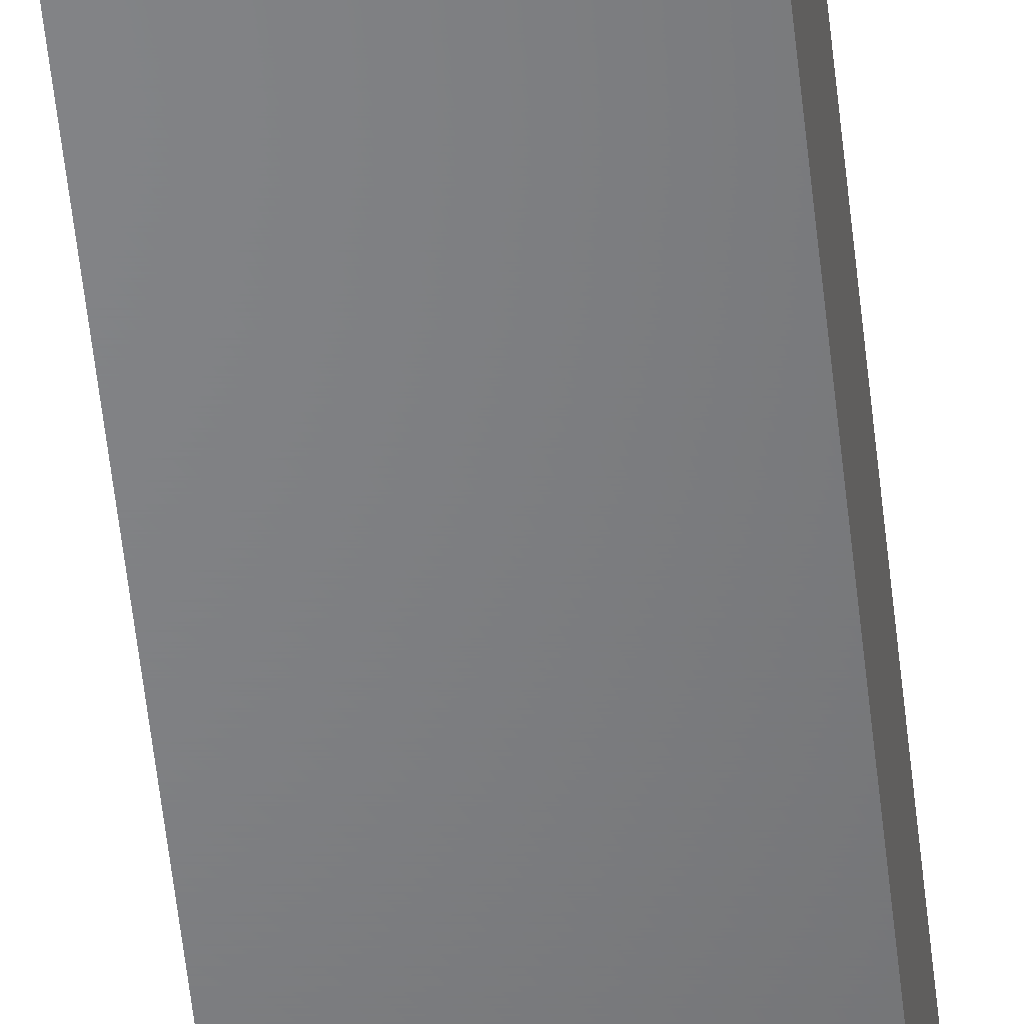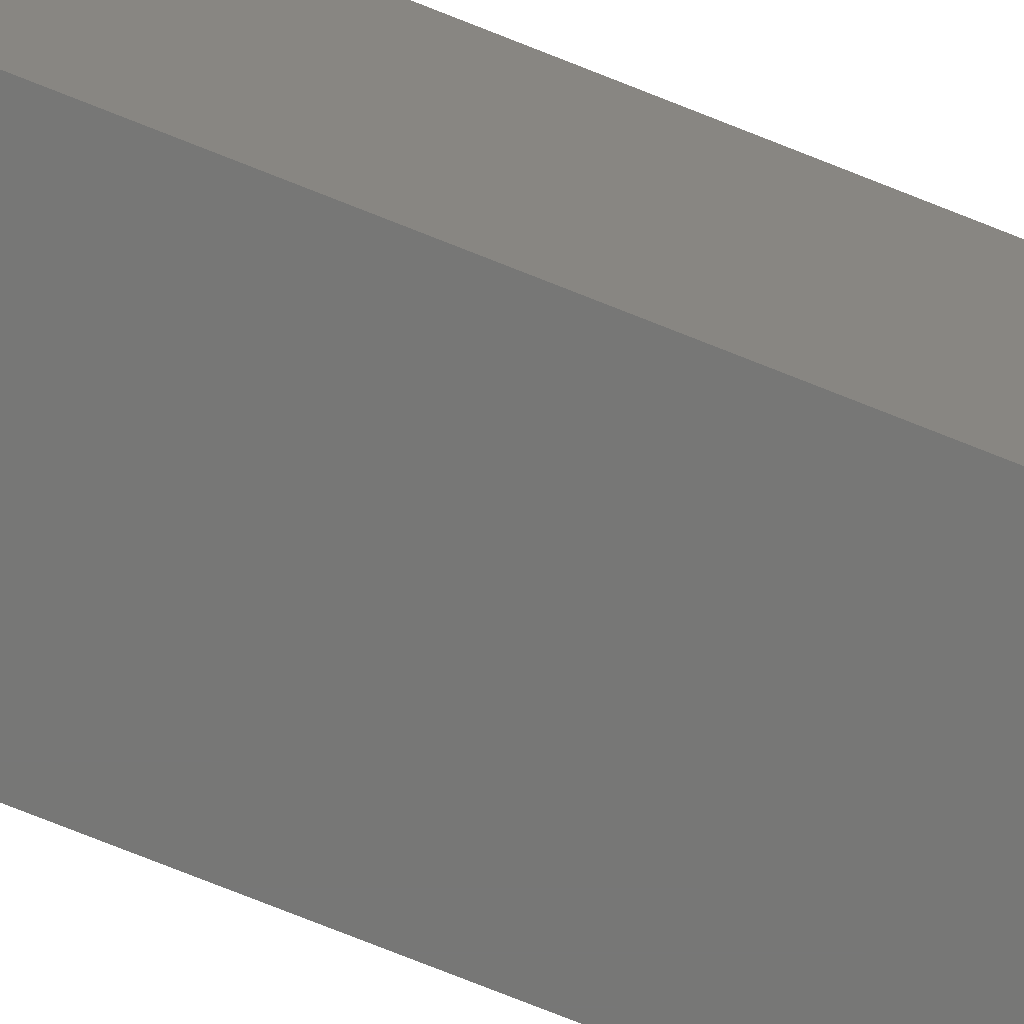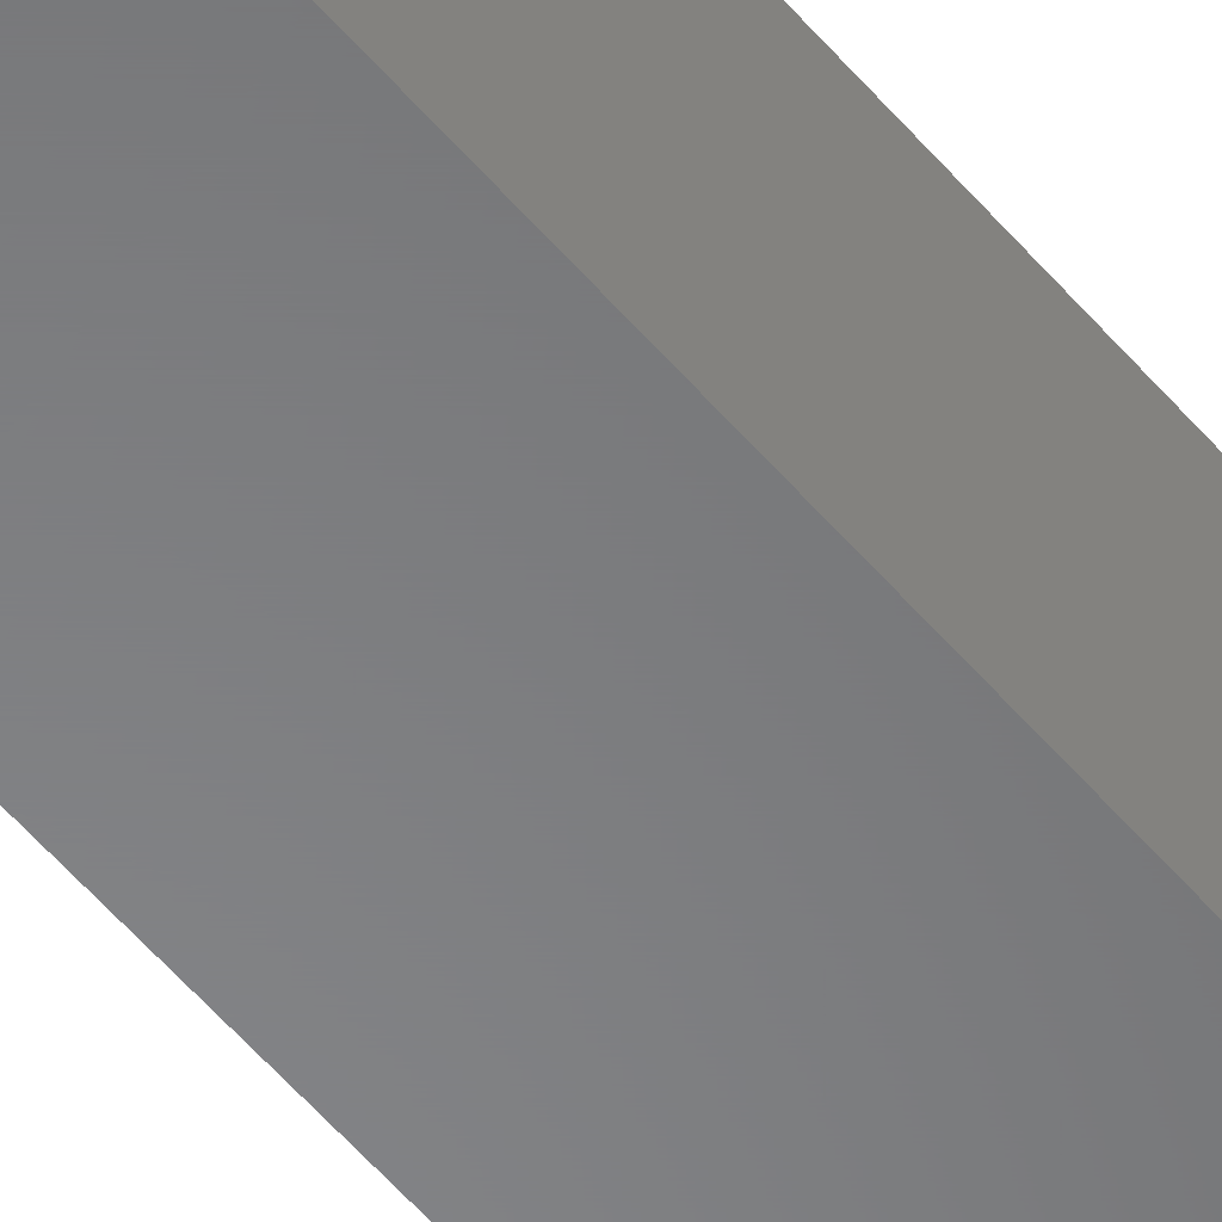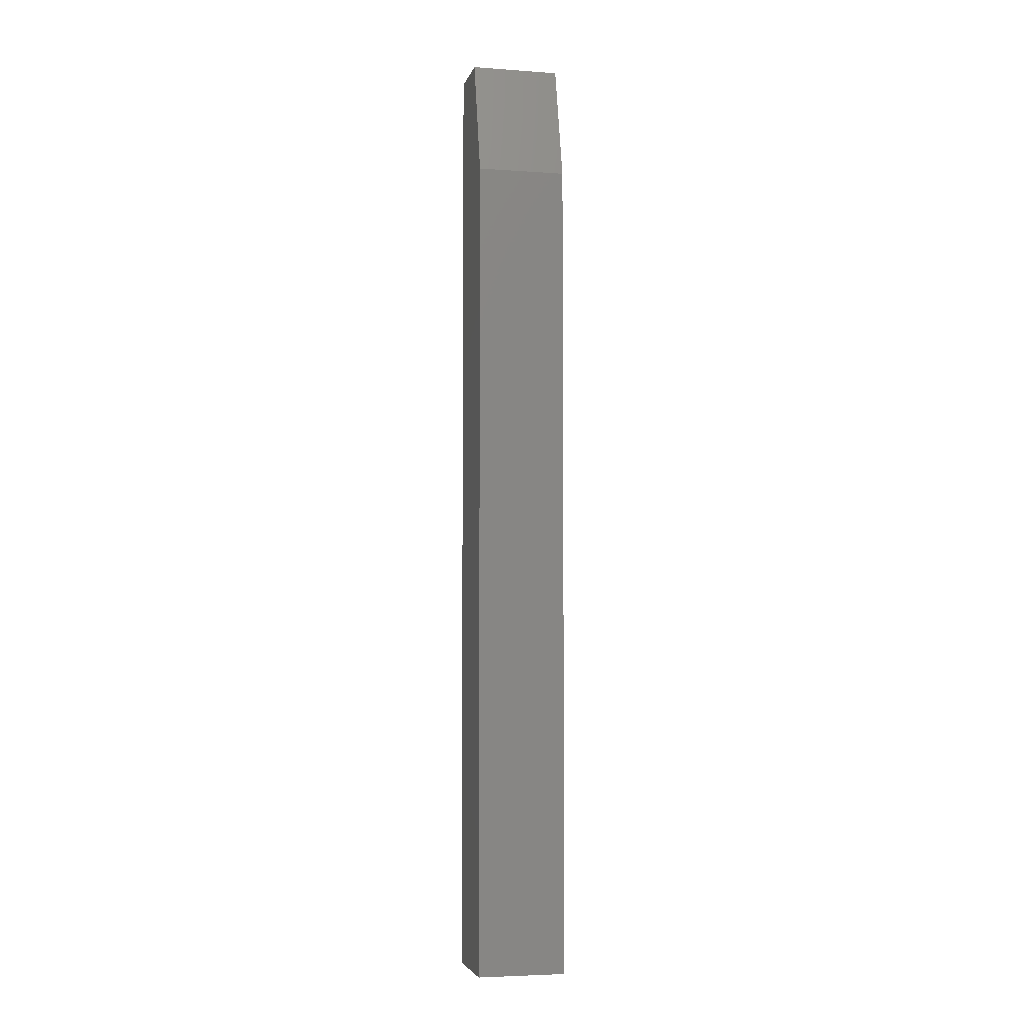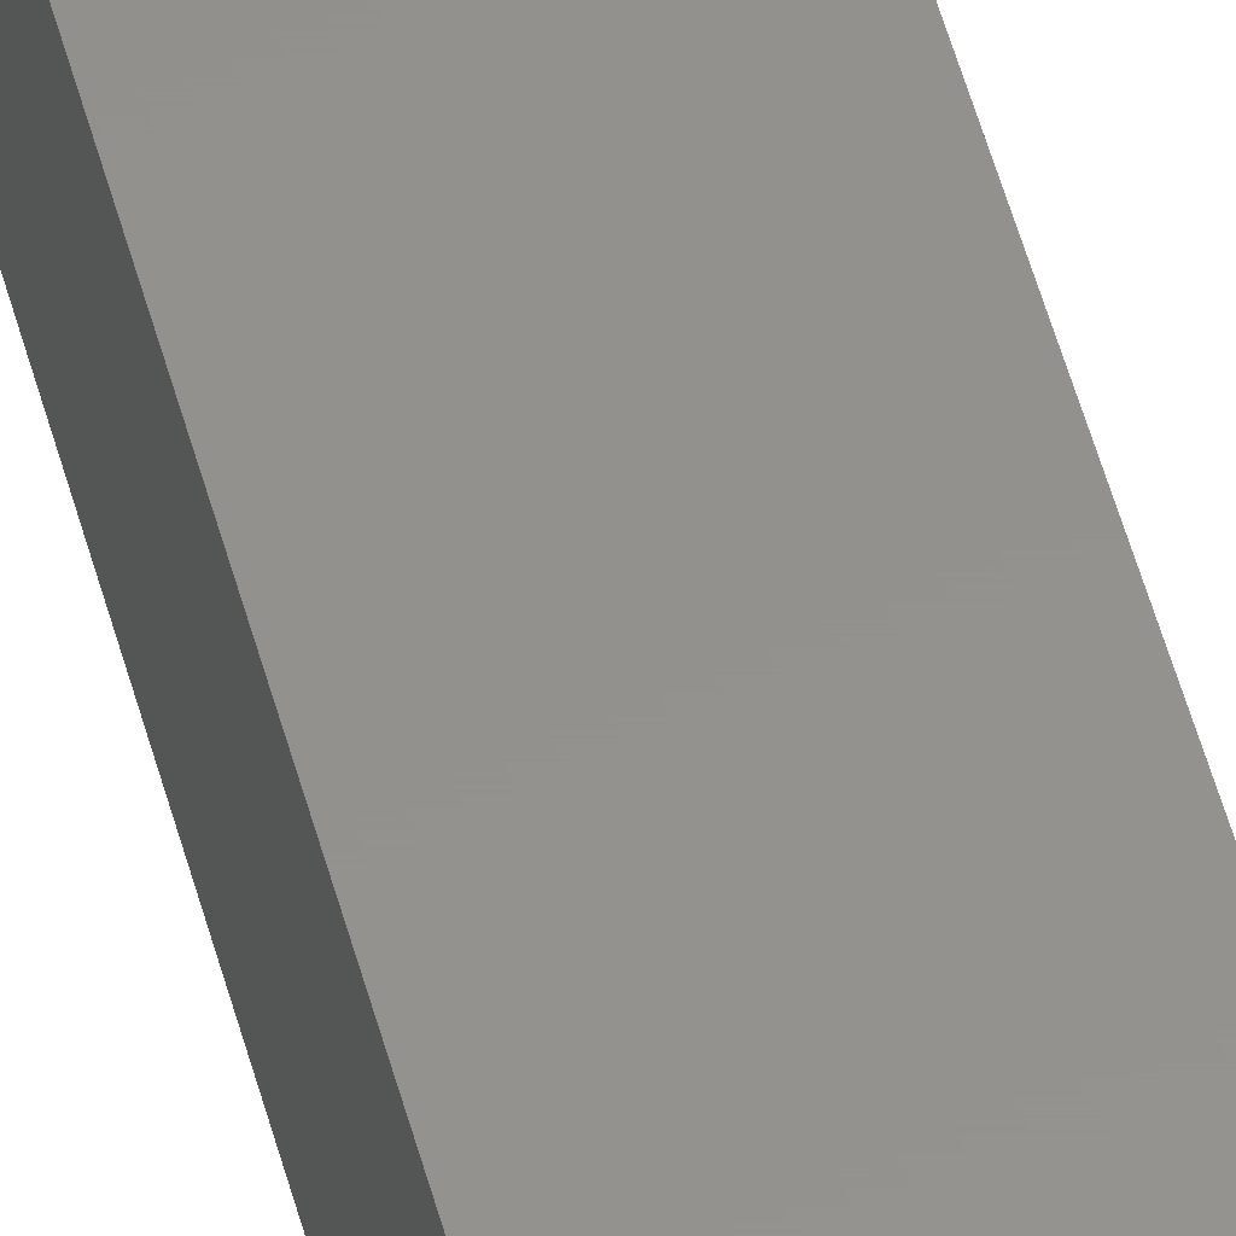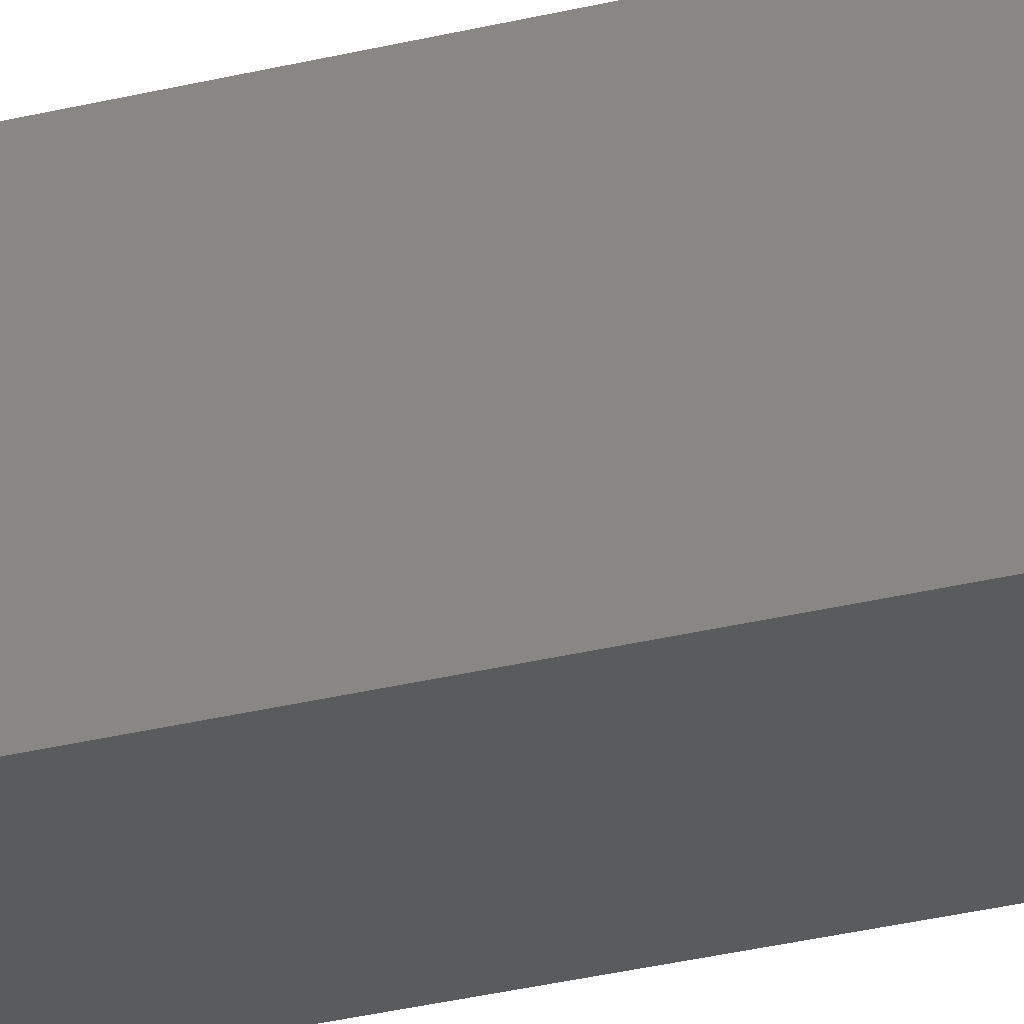
<metadata>
{"format":"stl","ext":"stl","renderer":"f3d","projection":"perspective","resolution":1024,"background":"white","views":[{"elev":-51.5,"azim":5.8,"up":"+Z"},{"elev":-69.9,"azim":-112.3,"up":"+Z"},{"elev":-54.3,"azim":-140.9,"up":"+Z"},{"elev":-4.7,"azim":77.1,"up":"+Y"},{"elev":55.2,"azim":-15.4,"up":"+Z"},{"elev":-26.2,"azim":-67.5,"up":"+Z"}]}
</metadata>
<code>
# stl→obj: 10 verts, 16 faces
v -0.03125 0 -0.03125
v -0.03125 4.391e-18 0.03906
v 0.01562 2.927e-18 -0.03125
v 0.01562 7.318e-18 0.03906
v -0.03125 -0.75 0.03906
v 0.03906 -0.75 0.03906
v 0.03906 -0.09375 0.03906
v 0.03906 -0.09375 -0.03125
v 0.03906 -0.75 -0.03125
v -0.03125 -0.75 -0.03125
f 1 2 3
f 3 2 4
f 5 6 2
f 2 6 7
f 2 7 4
f 8 7 9
f 9 7 6
f 9 10 8
f 8 10 1
f 8 1 3
f 8 3 7
f 7 3 4
f 10 9 5
f 5 9 6
f 2 1 5
f 5 1 10

</code>
